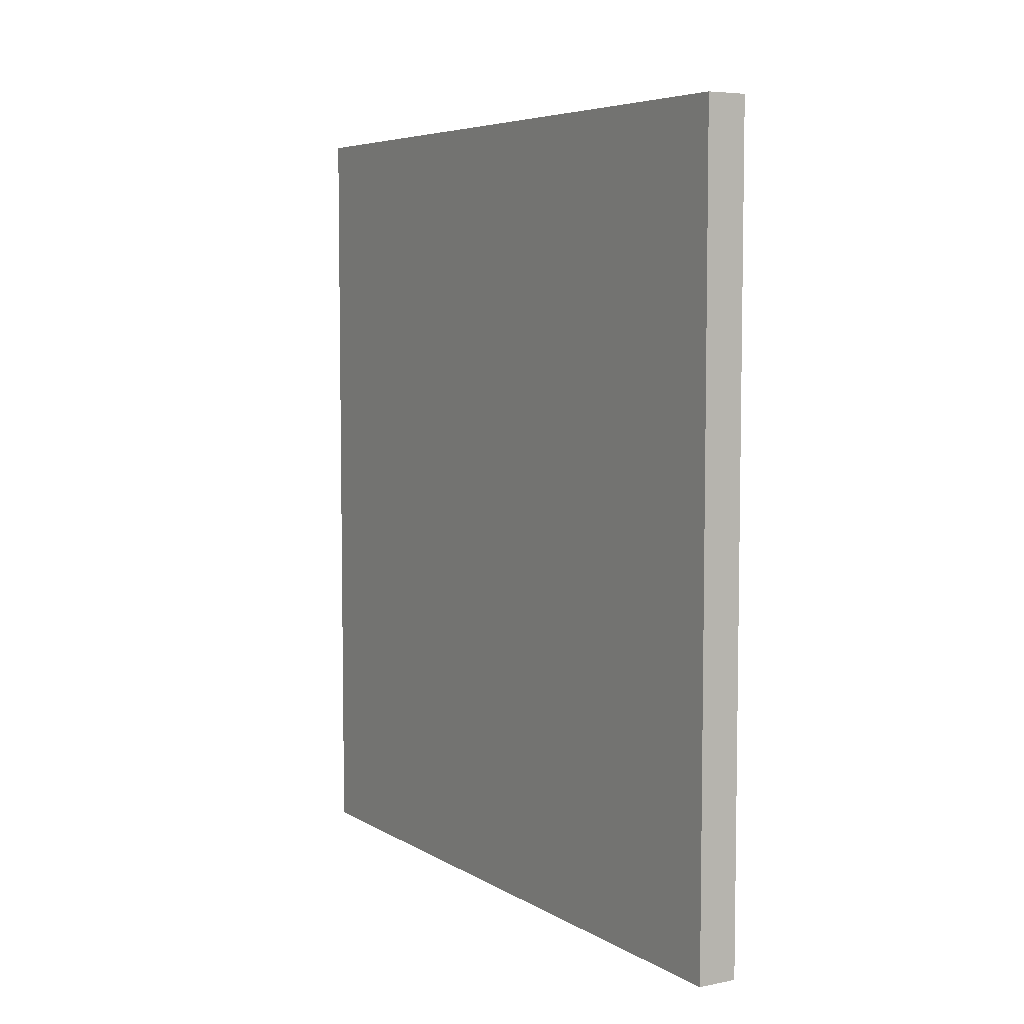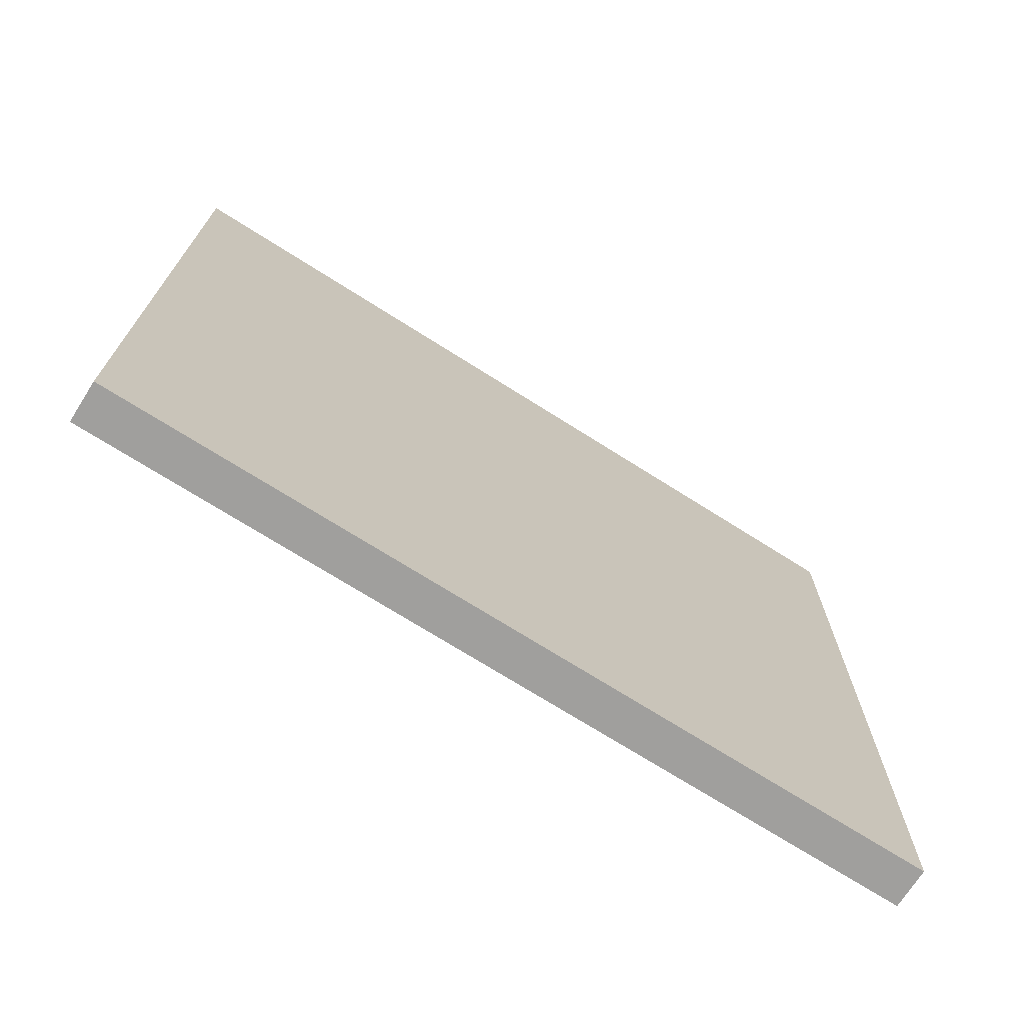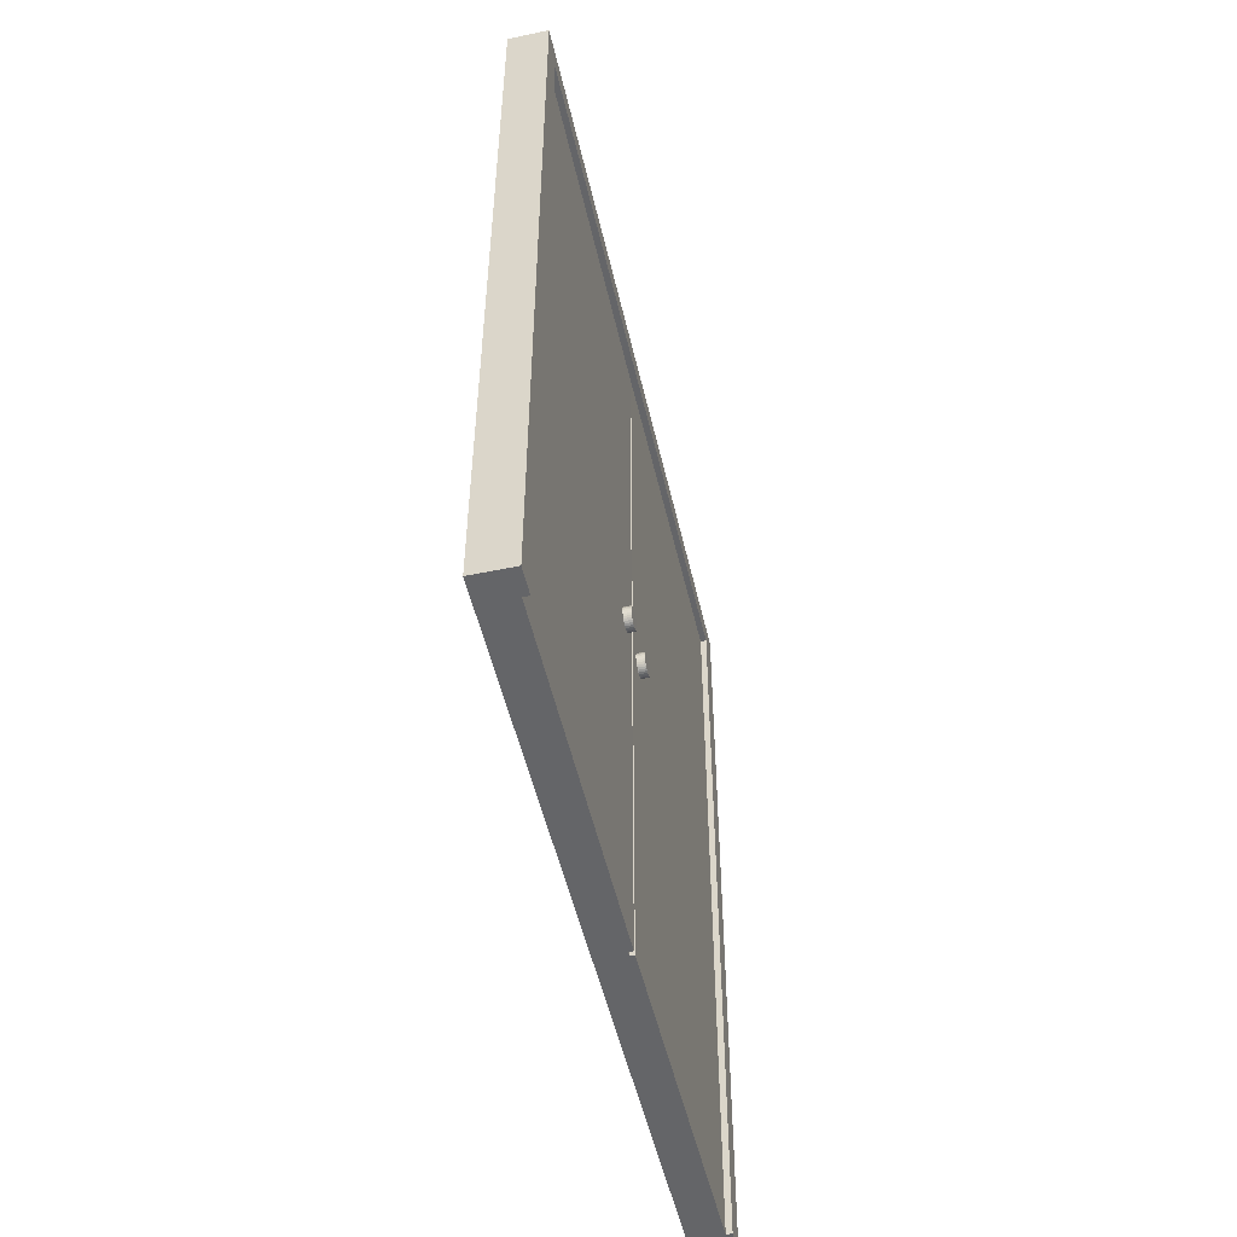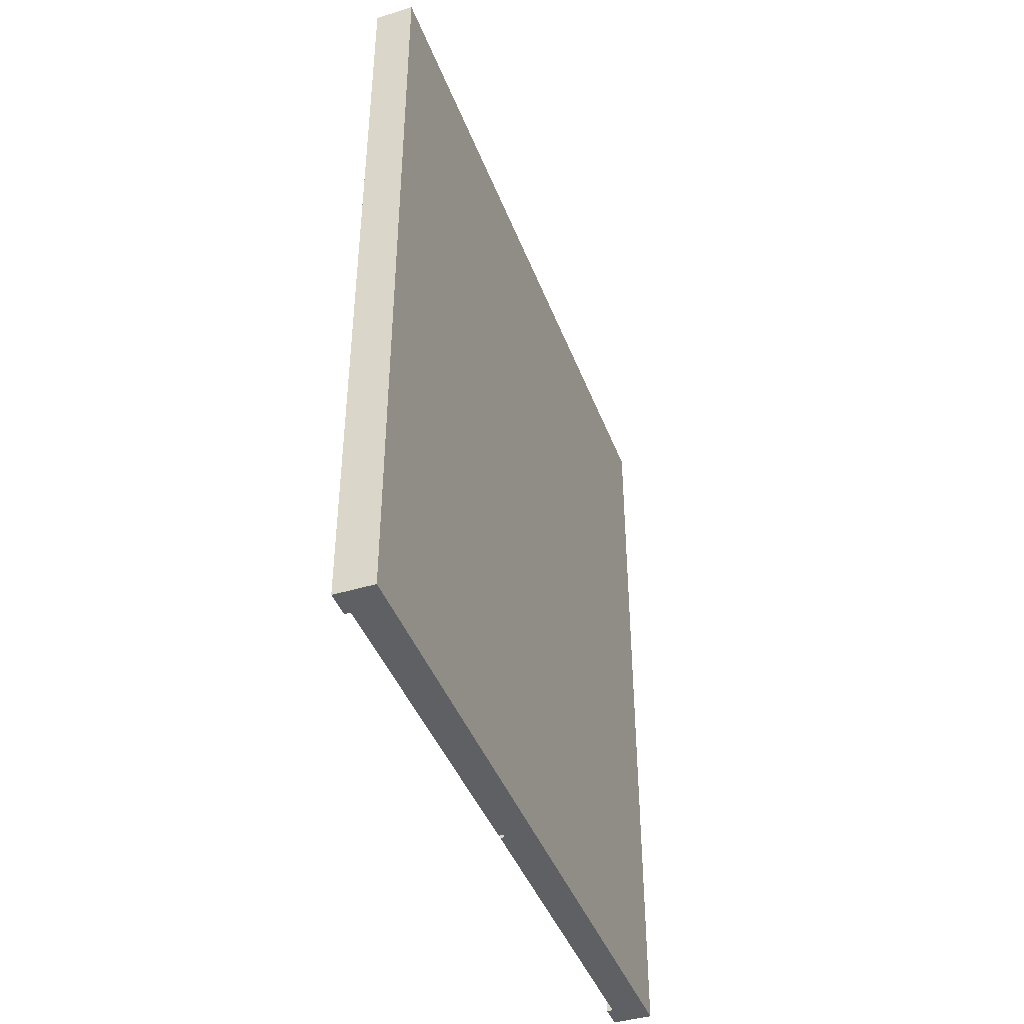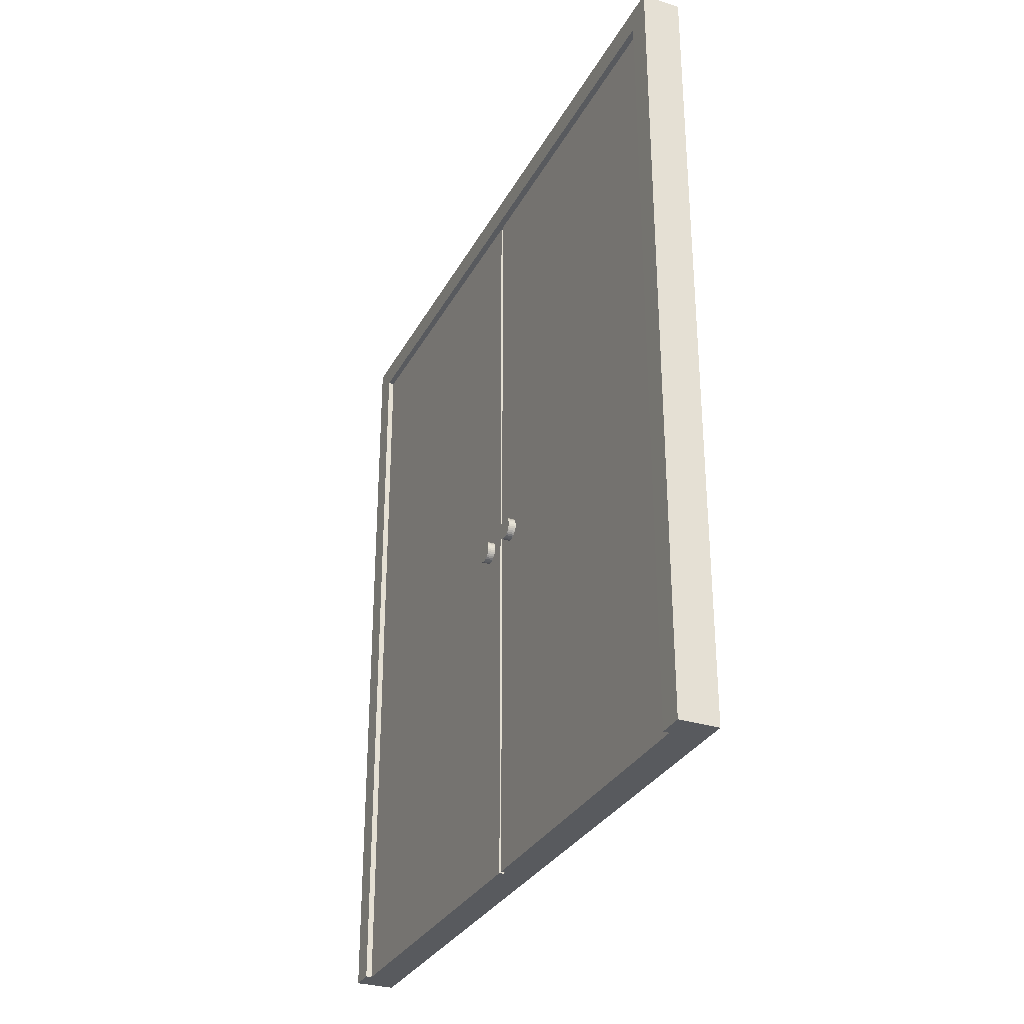
<metadata>
{"format":"obj","ext":"obj","renderer":"f3d","projection":"perspective","resolution":1024,"background":"white","views":[{"elev":5.9,"azim":-30.8,"up":"+Y"},{"elev":-71.4,"azim":-122.4,"up":"+Z"},{"elev":-51.5,"azim":12.8,"up":"+Y"},{"elev":-42.6,"azim":-160.1,"up":"+Y"},{"elev":-31.1,"azim":155.9,"up":"+Y"}]}
</metadata>
<code>
o Cube
v 0.06855 1.52 -1.402
v 0.06855 -1.48 -1.402
v 0.06855 1.52 1.348
v 0.06855 -1.48 1.348
v -0.03858 1.52 -1.402
v -0.03858 -1.48 -1.402
v -0.03858 1.52 1.348
v -0.03858 -1.48 1.348
v -0.03858 -1.48 1.254
v 0.06855 1.52 1.254
v -0.03858 1.52 1.254
v 0.06855 -1.48 1.254
v -0.03858 1.52 -1.307
v 0.06855 -1.48 -1.307
v -0.03858 -1.48 -1.307
v 0.06855 1.52 -1.307
v 0.06855 1.428 -1.402
v -0.03858 1.428 1.348
v 0.06855 1.428 1.348
v -0.03858 1.428 -1.402
v 0.06855 1.428 1.254
v -0.03858 1.428 1.254
v 0.06855 1.428 -1.307
v -0.03858 1.428 -1.307
v 0.1073 1.428 -1.402
v 0.1073 -1.48 -1.402
v 0.1073 1.428 1.348
v 0.1073 -1.48 1.348
v 0.1073 1.52 1.254
v 0.1073 1.52 1.348
v 0.1073 -1.48 -1.307
v 0.1073 1.52 -1.307
v 0.1073 -1.48 1.254
v 0.1073 1.428 1.254
v 0.1073 1.52 -1.402
v 0.1073 1.428 -1.307
v -0.03858 -1.48 -0.02683
v 0.06855 1.52 -0.02683
v -0.03858 1.52 -0.02683
v -0.03858 1.428 -0.02683
v 0.1073 1.52 -0.02683
v 0.1073 1.428 -0.02683
v 0.06538 -1.48 -0.03454
v 0.06538 -1.48 -0.01912
v 0.05645 -1.48 -0.02683
v 0.06538 1.428 -0.01912
v 0.06538 1.428 -0.03454
v 0.07427 1.428 -0.02683
v 0.0851 1.428 1.254
v 0.0851 -1.48 1.254
v 0.0851 1.428 -1.307
v 0.0851 -1.48 -1.307
v 0.08192 1.428 -0.01912
v 0.08192 -1.48 -0.01912
v 0.08192 -1.48 -0.03454
v 0.08192 1.428 -0.03454
v 0.01238 -0.1257 0.03236
v 0.1108 -0.1257 0.03236
v 0.01238 -0.1338 0.03318
v 0.1108 -0.1338 0.03318
v 0.01238 -0.1416 0.0356
v 0.1108 -0.1416 0.0356
v 0.01238 -0.1487 0.03954
v 0.1108 -0.1487 0.03954
v 0.01238 -0.155 0.04484
v 0.1108 -0.155 0.04484
v 0.01238 -0.1602 0.05129
v 0.1108 -0.1602 0.05129
v 0.01238 -0.164 0.05865
v 0.1108 -0.164 0.05865
v 0.01238 -0.1664 0.06664
v 0.1108 -0.1664 0.06664
v 0.01238 -0.1672 0.07495
v 0.1108 -0.1672 0.07495
v 0.01238 -0.1664 0.08326
v 0.1108 -0.1664 0.08326
v 0.01238 -0.164 0.09125
v 0.1108 -0.164 0.09125
v 0.01238 -0.1602 0.09861
v 0.1108 -0.1602 0.09861
v 0.01238 -0.155 0.1051
v 0.1108 -0.155 0.1051
v 0.01238 -0.1487 0.1104
v 0.1108 -0.1487 0.1104
v 0.01238 -0.1416 0.1143
v 0.1108 -0.1416 0.1143
v 0.01238 -0.1338 0.1167
v 0.1108 -0.1338 0.1167
v 0.01238 -0.1257 0.1175
v 0.1108 -0.1257 0.1175
v 0.01238 -0.1176 0.1167
v 0.1108 -0.1176 0.1167
v 0.01238 -0.1098 0.1143
v 0.1108 -0.1098 0.1143
v 0.01238 -0.1026 0.1104
v 0.1108 -0.1026 0.1104
v 0.01238 -0.09634 0.1051
v 0.1108 -0.09634 0.1051
v 0.01238 -0.09118 0.09861
v 0.1108 -0.09118 0.09861
v 0.01238 -0.08734 0.09125
v 0.1108 -0.08734 0.09125
v 0.01238 -0.08498 0.08326
v 0.1108 -0.08498 0.08326
v 0.01238 -0.08418 0.07495
v 0.1108 -0.08418 0.07495
v 0.01238 -0.08498 0.06664
v 0.1108 -0.08498 0.06664
v 0.01238 -0.08734 0.05865
v 0.1108 -0.08734 0.05865
v 0.01238 -0.09118 0.05129
v 0.1108 -0.09118 0.05129
v 0.01238 -0.09634 0.04484
v 0.1108 -0.09634 0.04484
v 0.01238 -0.1026 0.03954
v 0.1108 -0.1026 0.03954
v 0.01238 -0.1098 0.0356
v 0.1108 -0.1098 0.0356
v 0.01238 -0.1176 0.03318
v 0.1108 -0.1176 0.03318
v 0.01296 -0.1243 -0.1639
v 0.1114 -0.1243 -0.1639
v 0.01296 -0.1324 -0.1631
v 0.1114 -0.1324 -0.1631
v 0.01296 -0.1402 -0.1607
v 0.1114 -0.1402 -0.1607
v 0.01296 -0.1474 -0.1568
v 0.1114 -0.1474 -0.1568
v 0.01296 -0.1536 -0.1515
v 0.1114 -0.1536 -0.1515
v 0.01296 -0.1588 -0.145
v 0.1114 -0.1588 -0.145
v 0.01296 -0.1626 -0.1376
v 0.1114 -0.1626 -0.1376
v 0.01296 -0.165 -0.1296
v 0.1114 -0.165 -0.1296
v 0.01296 -0.1658 -0.1213
v 0.1114 -0.1658 -0.1213
v 0.01296 -0.165 -0.113
v 0.1114 -0.165 -0.113
v 0.01296 -0.1626 -0.105
v 0.1114 -0.1626 -0.105
v 0.01296 -0.1588 -0.09768
v 0.1114 -0.1588 -0.09768
v 0.01296 -0.1536 -0.09123
v 0.1114 -0.1536 -0.09123
v 0.01296 -0.1474 -0.08593
v 0.1114 -0.1474 -0.08593
v 0.01296 -0.1402 -0.08199
v 0.1114 -0.1402 -0.08199
v 0.01296 -0.1324 -0.07957
v 0.1114 -0.1324 -0.07957
v 0.01296 -0.1243 -0.07875
v 0.1114 -0.1243 -0.07875
v 0.01296 -0.1162 -0.07957
v 0.1114 -0.1162 -0.07957
v 0.01296 -0.1084 -0.08199
v 0.1114 -0.1084 -0.08199
v 0.01296 -0.1012 -0.08593
v 0.1114 -0.1012 -0.08593
v 0.01296 -0.09496 -0.09123
v 0.1114 -0.09496 -0.09123
v 0.01296 -0.0898 -0.09768
v 0.1114 -0.0898 -0.09768
v 0.01296 -0.08596 -0.105
v 0.1114 -0.08596 -0.105
v 0.01296 -0.0836 -0.113
v 0.1114 -0.0836 -0.113
v 0.01296 -0.0828 -0.1213
v 0.1114 -0.0828 -0.1213
v 0.01296 -0.0836 -0.1296
v 0.1114 -0.0836 -0.1296
v 0.01296 -0.08596 -0.1376
v 0.1114 -0.08596 -0.1376
v 0.01296 -0.0898 -0.145
v 0.1114 -0.0898 -0.145
v 0.01296 -0.09496 -0.1515
v 0.1114 -0.09496 -0.1515
v 0.01296 -0.1012 -0.1568
v 0.1114 -0.1012 -0.1568
v 0.01296 -0.1084 -0.1607
v 0.1114 -0.1084 -0.1607
v 0.01296 -0.1162 -0.1631
v 0.1114 -0.1162 -0.1631
f 10 11 7 3
f 19 3 7 18
f 24 13 5 20
f 9 12 4 8
f 3 19 27 30
f 20 5 1 17
f 1 16 32 35
f 46 21 49 53
f 18 7 11 22
f 38 39 11 10
f 1 5 13 16
f 6 2 14 15
f 12 21 34 33
f 40 39 13 24
f 37 40 24 15
f 23 14 31 36
f 8 18 22 9
f 21 46 48 42 34
f 6 20 17 2
f 2 17 25 26
f 15 24 20 6
f 4 19 18 8
f 34 29 30 27
f 42 41 29 34
f 25 35 32 36
f 26 25 36 31
f 33 34 27 28
f 38 10 29 41
f 10 3 30 29
f 19 4 28 27
f 17 1 35 25
f 14 2 26 31
f 4 12 33 28
f 48 47 23 36 42
f 16 38 41 32
f 36 32 41 42
f 37 45 44 12 9
f 9 22 40 37
f 22 11 39 40
f 16 13 39 38
f 14 23 51 52
f 43 44 45
f 46 47 48
f 46 44 43 47
f 15 14 43 45 37
f 54 53 49 50
f 52 51 56 55
f 23 47 56 51
f 43 14 52 55
f 44 46 53 54
f 12 44 54 50
f 47 43 55 56
f 21 12 50 49
f 57 58 60 59
f 59 60 62 61
f 61 62 64 63
f 63 64 66 65
f 65 66 68 67
f 67 68 70 69
f 69 70 72 71
f 71 72 74 73
f 73 74 76 75
f 75 76 78 77
f 77 78 80 79
f 79 80 82 81
f 81 82 84 83
f 83 84 86 85
f 85 86 88 87
f 87 88 90 89
f 89 90 92 91
f 91 92 94 93
f 93 94 96 95
f 95 96 98 97
f 97 98 100 99
f 99 100 102 101
f 101 102 104 103
f 103 104 106 105
f 105 106 108 107
f 107 108 110 109
f 109 110 112 111
f 111 112 114 113
f 113 114 116 115
f 115 116 118 117
f 60 58 120 118 116 114 112 110 108 106 104 102 100 98 96 94 92 90 88 86 84 82 80 78 76 74 72 70 68 66 64 62
f 117 118 120 119
f 119 120 58 57
f 57 59 61 63 65 67 69 71 73 75 77 79 81 83 85 87 89 91 93 95 97 99 101 103 105 107 109 111 113 115 117 119
f 121 122 124 123
f 123 124 126 125
f 125 126 128 127
f 127 128 130 129
f 129 130 132 131
f 131 132 134 133
f 133 134 136 135
f 135 136 138 137
f 137 138 140 139
f 139 140 142 141
f 141 142 144 143
f 143 144 146 145
f 145 146 148 147
f 147 148 150 149
f 149 150 152 151
f 151 152 154 153
f 153 154 156 155
f 155 156 158 157
f 157 158 160 159
f 159 160 162 161
f 161 162 164 163
f 163 164 166 165
f 165 166 168 167
f 167 168 170 169
f 169 170 172 171
f 171 172 174 173
f 173 174 176 175
f 175 176 178 177
f 177 178 180 179
f 179 180 182 181
f 124 122 184 182 180 178 176 174 172 170 168 166 164 162 160 158 156 154 152 150 148 146 144 142 140 138 136 134 132 130 128 126
f 181 182 184 183
f 183 184 122 121
f 121 123 125 127 129 131 133 135 137 139 141 143 145 147 149 151 153 155 157 159 161 163 165 167 169 171 173 175 177 179 181 183

</code>
